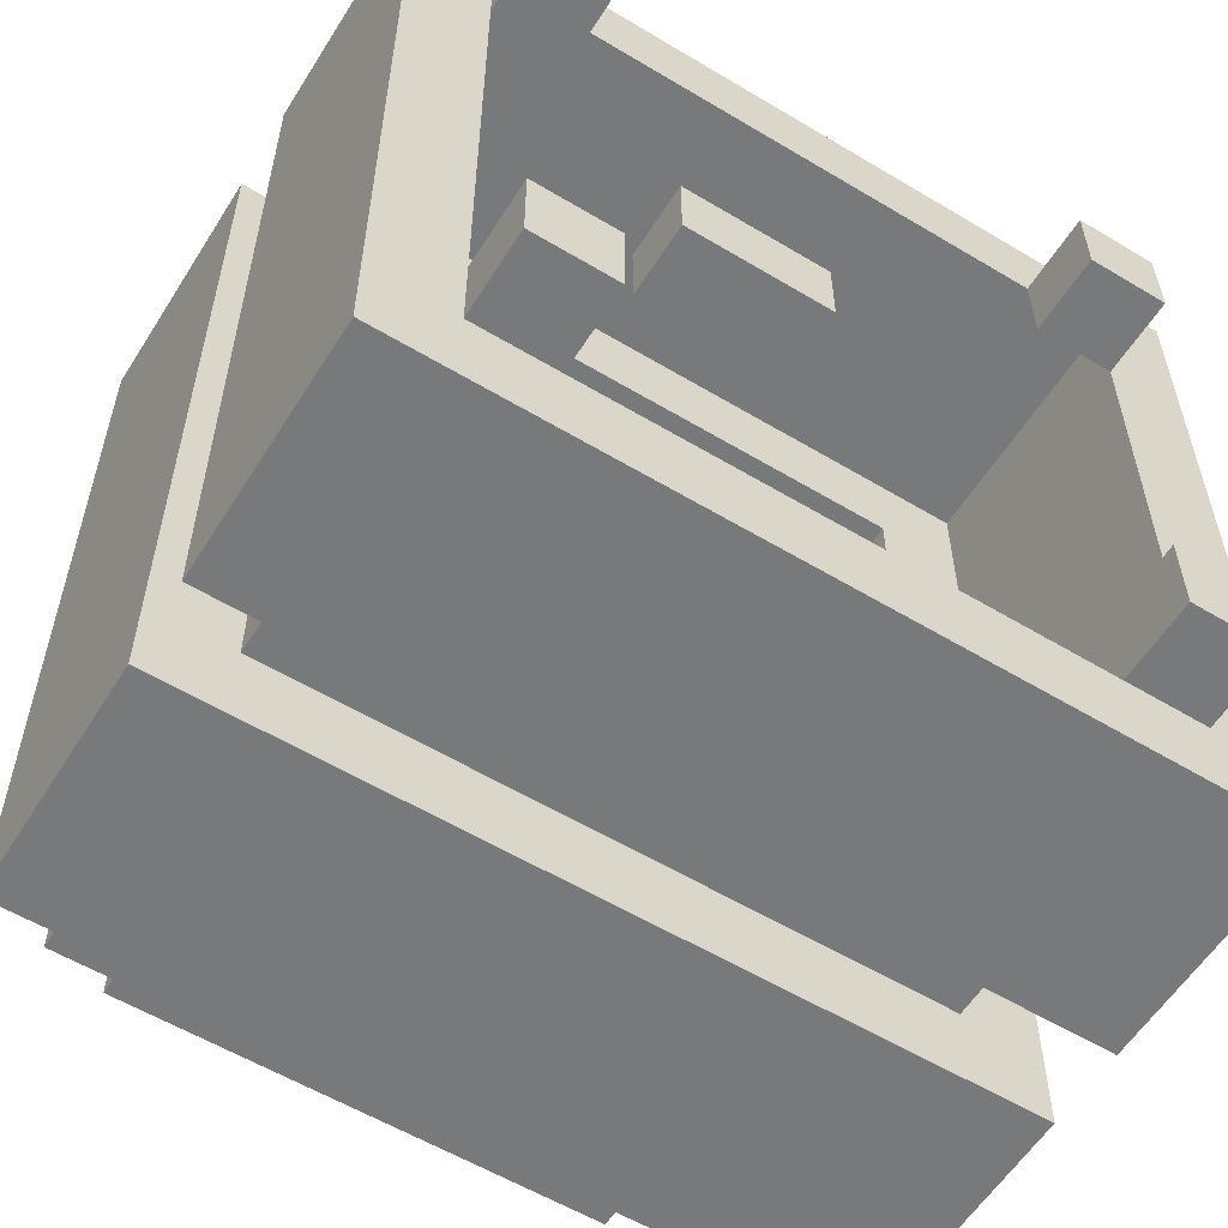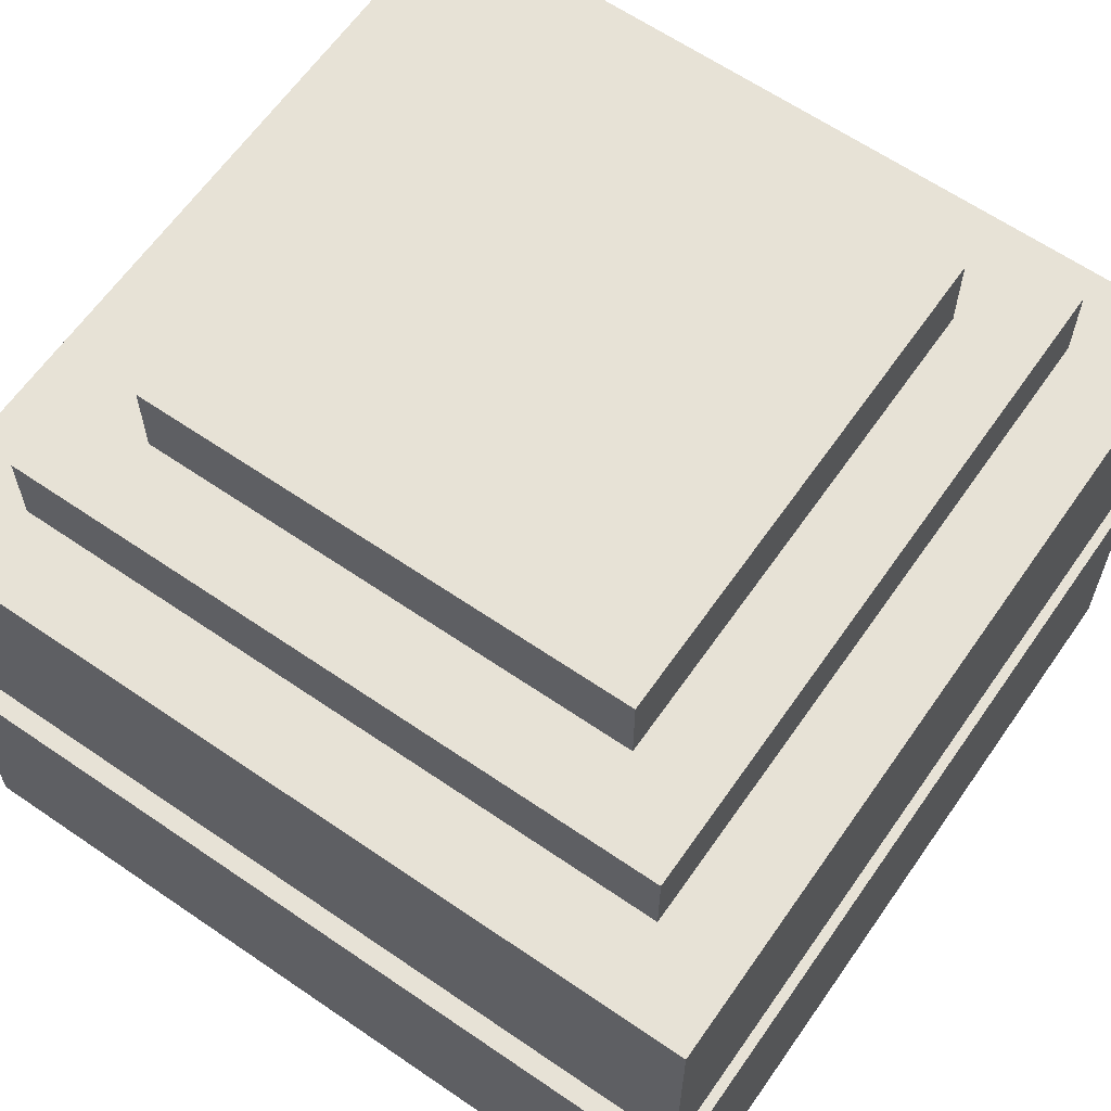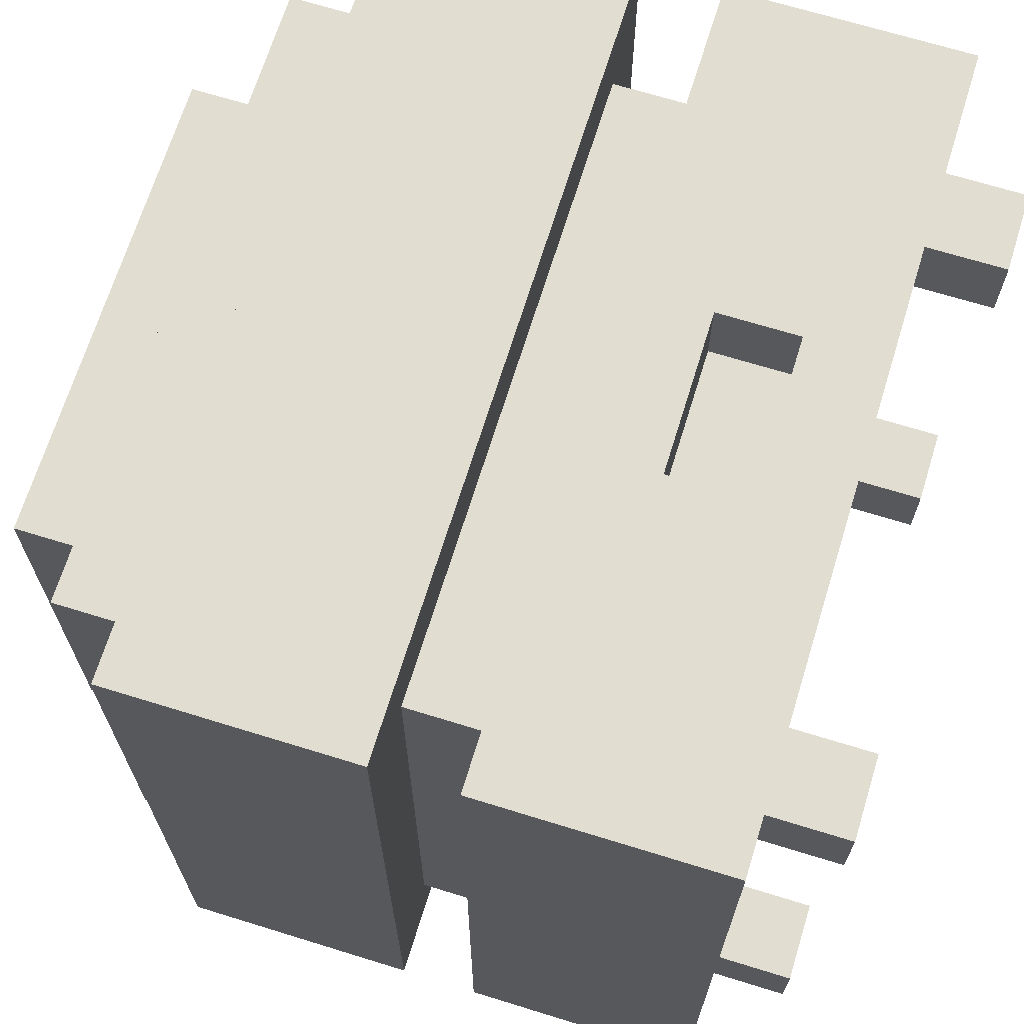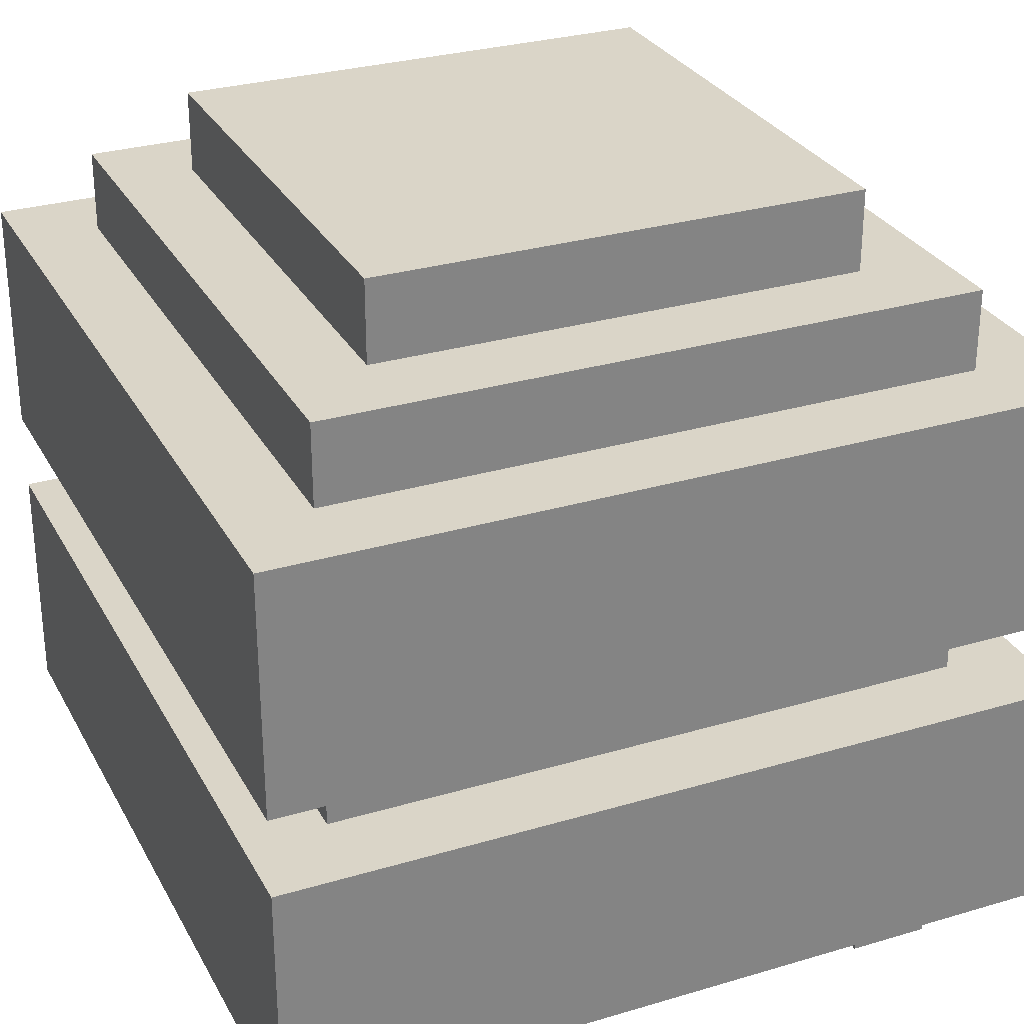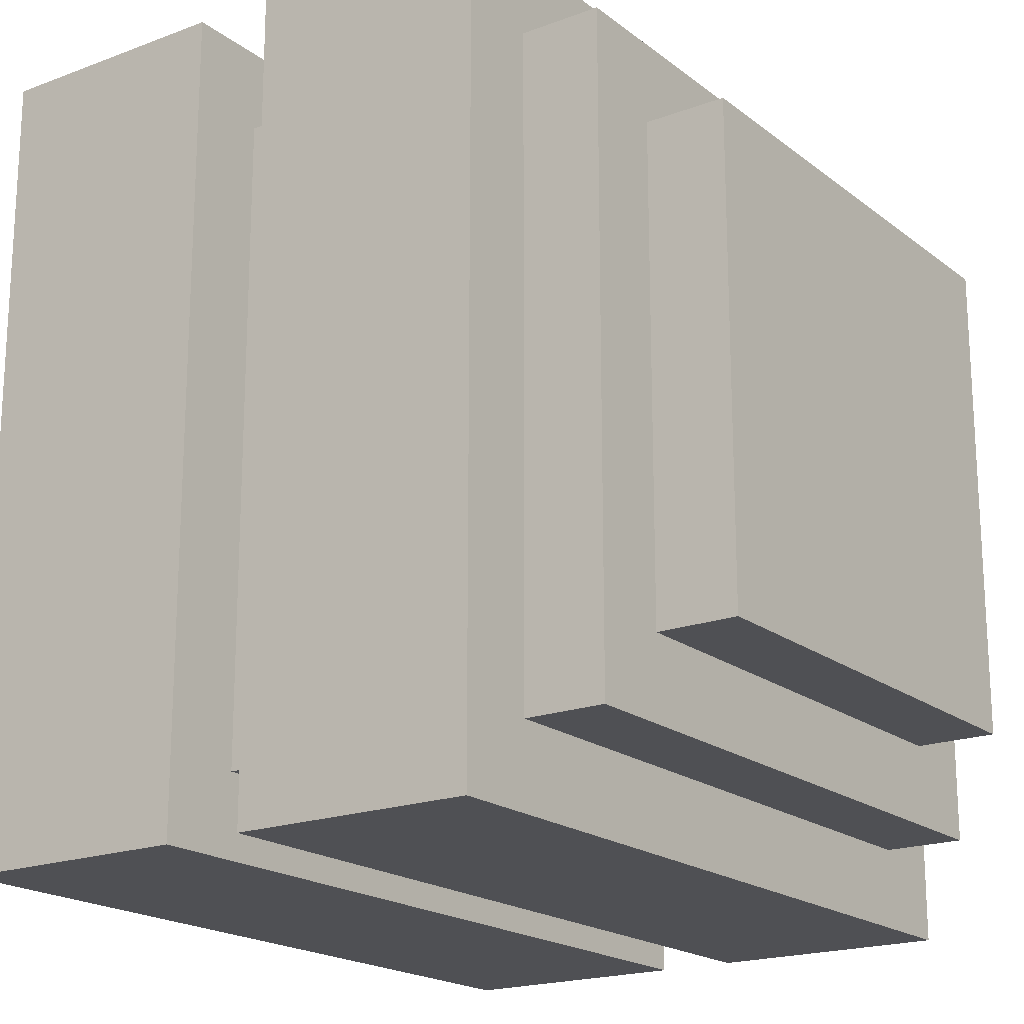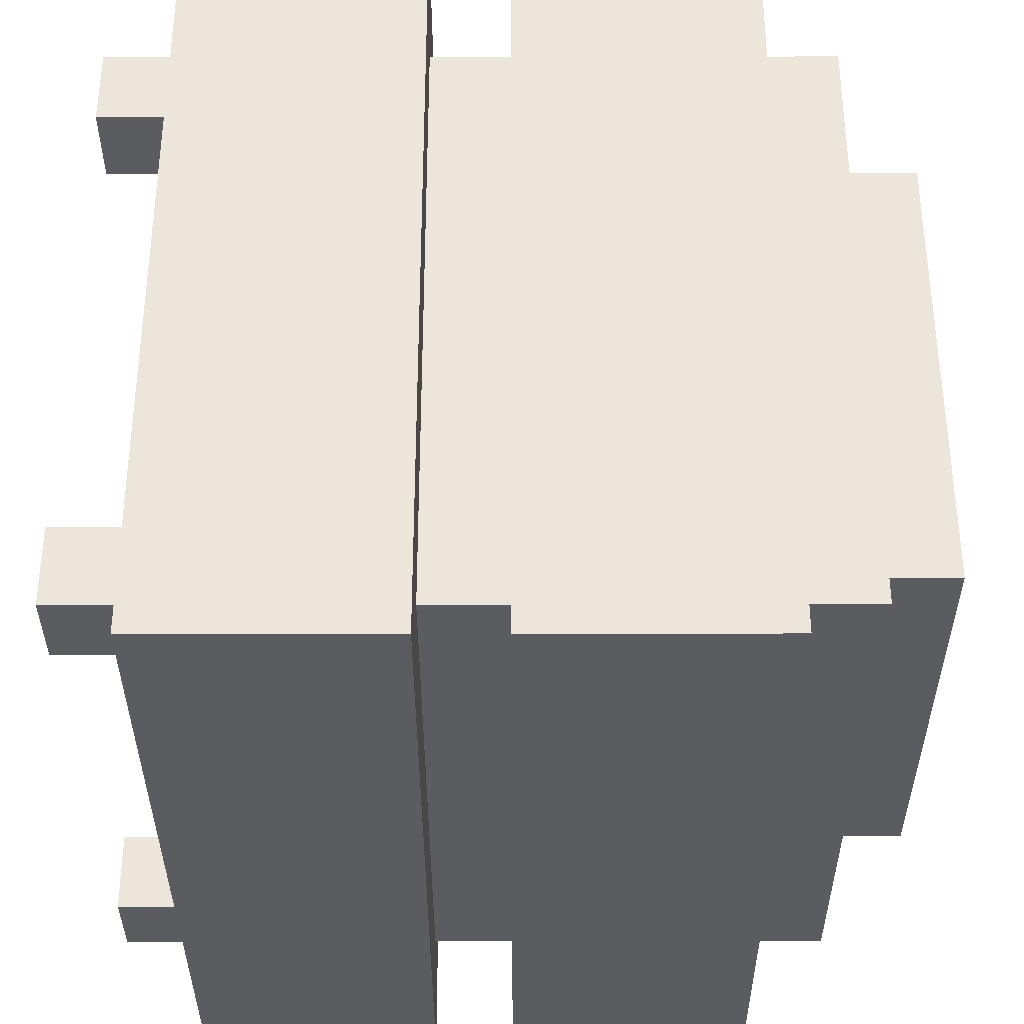
<metadata>
{"format":"obj","ext":"obj","renderer":"f3d","projection":"perspective","resolution":1024,"background":"white","views":[{"elev":-57.7,"azim":-31.9,"up":"+Z"},{"elev":63.0,"azim":124.8,"up":"+Y"},{"elev":68.4,"azim":-72.8,"up":"+Z"},{"elev":29.3,"azim":156.2,"up":"+Y"},{"elev":-19.2,"azim":125.4,"up":"+Z"},{"elev":-35.1,"azim":90.1,"up":"+Z"}]}
</metadata>
<code>
o Matrix
g Matrix
v -2.5 10.5 -2.5
v -2.5 10.5 3.5
v 3.5 10.5 3.5
v 3.5 10.5 -2.5
v -4.5 4.5 -4.5
v -4.5 4.5 5.5
v -3.5 4.5 5.5
v -3.5 4.5 -4.5
v -4.5 8.5 -4.5
v -4.5 8.5 5.5
v -3.5 8.5 5.5
v -3.5 8.5 -4.5
v 4.5 4.5 -4.5
v 4.5 4.5 5.5
v 5.5 4.5 5.5
v 5.5 4.5 -4.5
v 4.5 8.5 -4.5
v 4.5 8.5 5.5
v 5.5 8.5 5.5
v 5.5 8.5 -4.5
v -3.5 4.5 -3.5
v 4.5 4.5 -3.5
v -3.5 4.5 4.5
v 4.5 4.5 4.5
v -3.5 5.5 -3.5
v -3.5 5.5 4.5
v -2.5 5.5 4.5
v -2.5 5.5 -3.5
v -3.5 8.5 -3.5
v 4.5 8.5 -3.5
v -3.5 8.5 4.5
v 4.5 8.5 4.5
v -3.5 9.5 -3.5
v -3.5 9.5 4.5
v -2.5 9.5 4.5
v -2.5 9.5 -3.5
v -2.5 5.5 -2.5
v 3.5 5.5 -2.5
v 3.5 5.5 -3.5
v -2.5 5.5 3.5
v 3.5 5.5 4.5
v 3.5 5.5 3.5
v -2.5 9.5 -2.5
v 3.5 9.5 -2.5
v 3.5 9.5 -3.5
v -2.5 9.5 3.5
v 3.5 9.5 4.5
v 3.5 9.5 3.5
v 4.5 5.5 4.5
v 4.5 5.5 -3.5
v 4.5 9.5 4.5
v 4.5 9.5 -3.5
v -0.5 2.5 4.5
v -0.5 2.5 5.5
v 1.5 2.5 5.5
v 1.5 2.5 4.5
v -0.5 3.5 3.5
v -0.5 3.5 4.5
v 1.5 3.5 4.5
v 1.5 3.5 3.5
v -3.5 1.5 -3.5
v -3.5 1.5 -2.5
v -2.5 1.5 -2.5
v -2.5 1.5 -3.5
v -3.5 1.5 3.5
v -3.5 1.5 4.5
v -2.5 1.5 4.5
v -2.5 1.5 3.5
v 3.5 1.5 -3.5
v 3.5 1.5 -2.5
v 4.5 1.5 -2.5
v 4.5 1.5 -3.5
v 3.5 1.5 3.5
v 3.5 1.5 4.5
v 4.5 1.5 4.5
v 4.5 1.5 3.5
v -4.5 1.5 5.5
v -4.5 1.5 -4.5
v -3.5 1.5 -4.5
v -3.5 1.5 5.5
v -4.5 5.5 5.5
v -4.5 5.5 -4.5
v -3.5 5.5 -4.5
v -3.5 5.5 5.5
v 4.5 1.5 5.5
v 4.5 1.5 -4.5
v 5.5 1.5 -4.5
v 5.5 1.5 5.5
v 4.5 5.5 5.5
v 4.5 5.5 -4.5
v 5.5 5.5 -4.5
v 5.5 5.5 5.5
v -2.5 4.5 -3.5
v -2.5 4.5 4.5
v -2.5 8.5 -3.5
v -2.5 8.5 4.5
v -2.5 4.5 -2.5
v 3.5 4.5 -3.5
v 3.5 4.5 -2.5
v -2.5 4.5 3.5
v 3.5 4.5 3.5
v 3.5 4.5 4.5
v -2.5 8.5 -2.5
v 3.5 8.5 -3.5
v 3.5 8.5 -2.5
v -2.5 8.5 3.5
v 3.5 8.5 3.5
v 3.5 8.5 4.5
v -0.5 2.5 3.5
v 1.5 2.5 3.5
v -0.5 3.5 5.5
v 1.5 3.5 5.5
v -3.5 0.5 -2.5
v -3.5 0.5 -3.5
v -2.5 0.5 -3.5
v -2.5 0.5 -2.5
v -3.5 0.5 4.5
v -3.5 0.5 3.5
v -2.5 0.5 3.5
v -2.5 0.5 4.5
v 3.5 0.5 -2.5
v 3.5 0.5 -3.5
v 4.5 0.5 -3.5
v 4.5 0.5 -2.5
v 3.5 0.5 4.5
v 3.5 0.5 3.5
v 4.5 0.5 3.5
v 4.5 0.5 4.5
v -0.5 1.5 4.5
v -3.5 3.5 4.5
v 4.5 3.5 4.5
v 1.5 1.5 4.5
v -4.5 3.5 5.5
v 5.5 3.5 5.5
v -0.5 1.5 5.5
v 1.5 1.5 5.5
f 1 2 3 4
f 5 6 7 8
f 9 10 11 12
f 13 14 15 16
f 17 18 19 20
f 8 21 22 13
f 23 7 14 24
f 25 26 27 28
f 12 29 30 17
f 31 11 18 32
f 33 34 35 36
f 28 37 38 39
f 40 27 41 42
f 36 43 44 45
f 46 35 47 48
f 39 41 49 50
f 45 47 51 52
f 53 54 55 56
f 57 58 59 60
f 61 62 63 64
f 65 66 67 68
f 69 70 71 72
f 73 74 75 76
f 46 43 44 48
f 77 78 79 80
f 81 82 83 84
f 85 86 87 88
f 89 90 91 92
f 61 79 86 72
f 80 66 75 85
f 23 21 93 94
f 25 83 90 50
f 84 26 49 89
f 31 29 95 96
f 97 93 98 99
f 94 100 101 102
f 103 95 104 105
f 96 106 107 108
f 102 98 22 24
f 108 104 30 32
f 53 109 110 56
f 111 58 59 112
f 113 114 115 116
f 117 118 119 120
f 121 122 123 124
f 125 126 127 128
f 5 78 77 6
f 9 82 81 10
f 22 72 75 24
f 30 50 49 32
f 25 21 23 26
f 33 29 31 34
f 1 43 46 2
f 38 99 101 42
f 44 105 107 48
f 61 114 113 62
f 65 118 117 66
f 57 109 53 58
f 59 56 55 112
f 69 122 121 70
f 73 126 125 74
f 15 88 87 16
f 19 92 91 20
f 23 66 61 21
f 31 26 25 29
f 40 100 97 37
f 46 106 103 43
f 3 48 44 4
f 49 24 22 50
f 51 32 30 52
f 63 116 115 64
f 67 120 119 68
f 111 54 53 58
f 59 56 110 60
f 71 124 123 72
f 75 128 127 76
f 16 87 78 5
f 20 91 82 9
f 32 49 26 31
f 58 129 66 130
f 24 131 130 23
f 50 22 21 25
f 52 30 29 33
f 42 101 100 40
f 48 107 106 46
f 4 44 43 1
f 131 75 132 59
f 56 132 129 53
f 60 110 109 57
f 64 115 114 61
f 68 119 118 65
f 72 123 122 69
f 76 127 126 73
f 10 81 92 19
f 21 61 72 22
f 29 25 50 30
f 6 133 134 15
f 133 77 135 111
f 26 23 24 49
f 34 31 32 51
f 37 97 99 38
f 43 103 105 44
f 2 46 48 3
f 112 136 88 134
f 54 135 136 55
f 58 53 56 59
f 62 113 116 63
f 66 117 120 67
f 70 121 124 71
f 74 125 128 75

</code>
